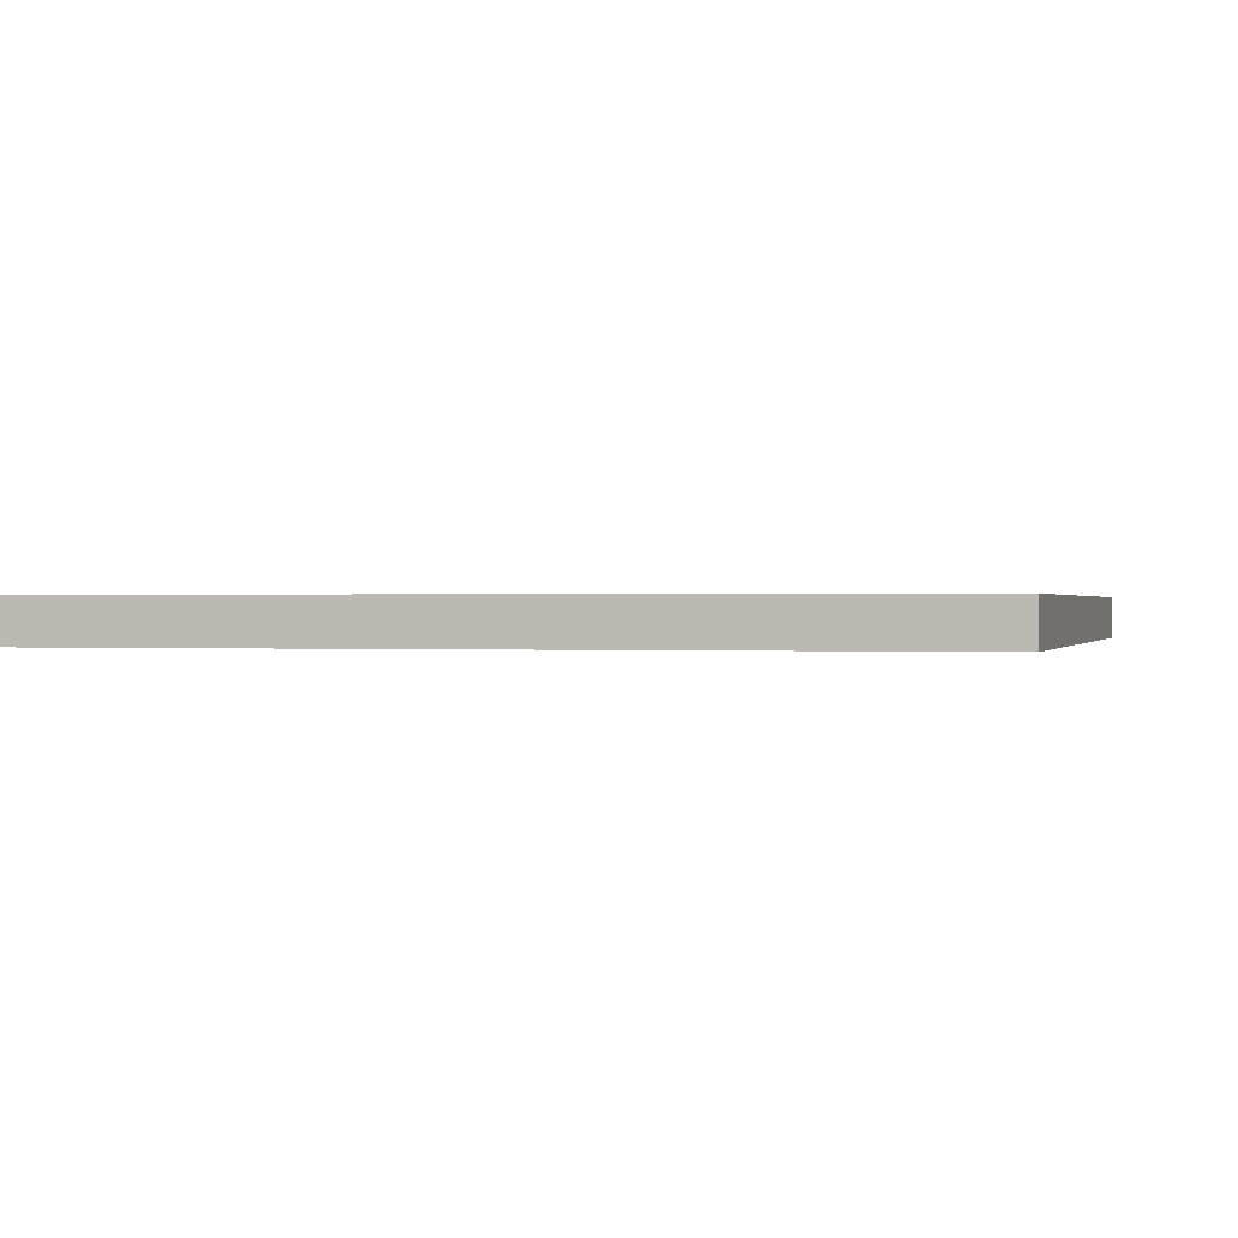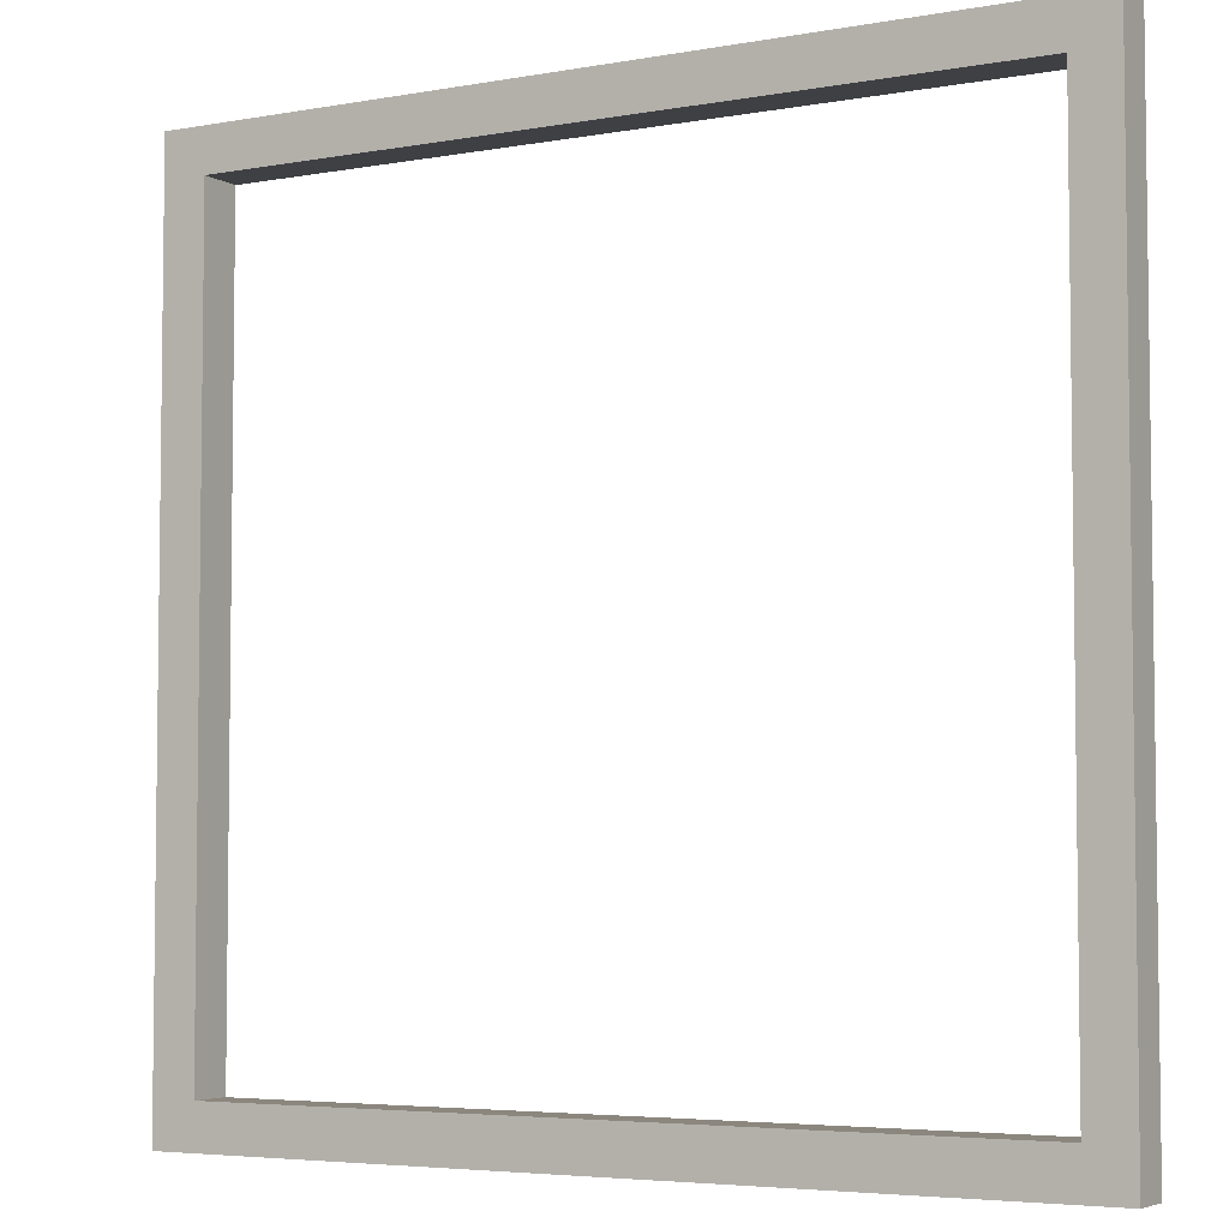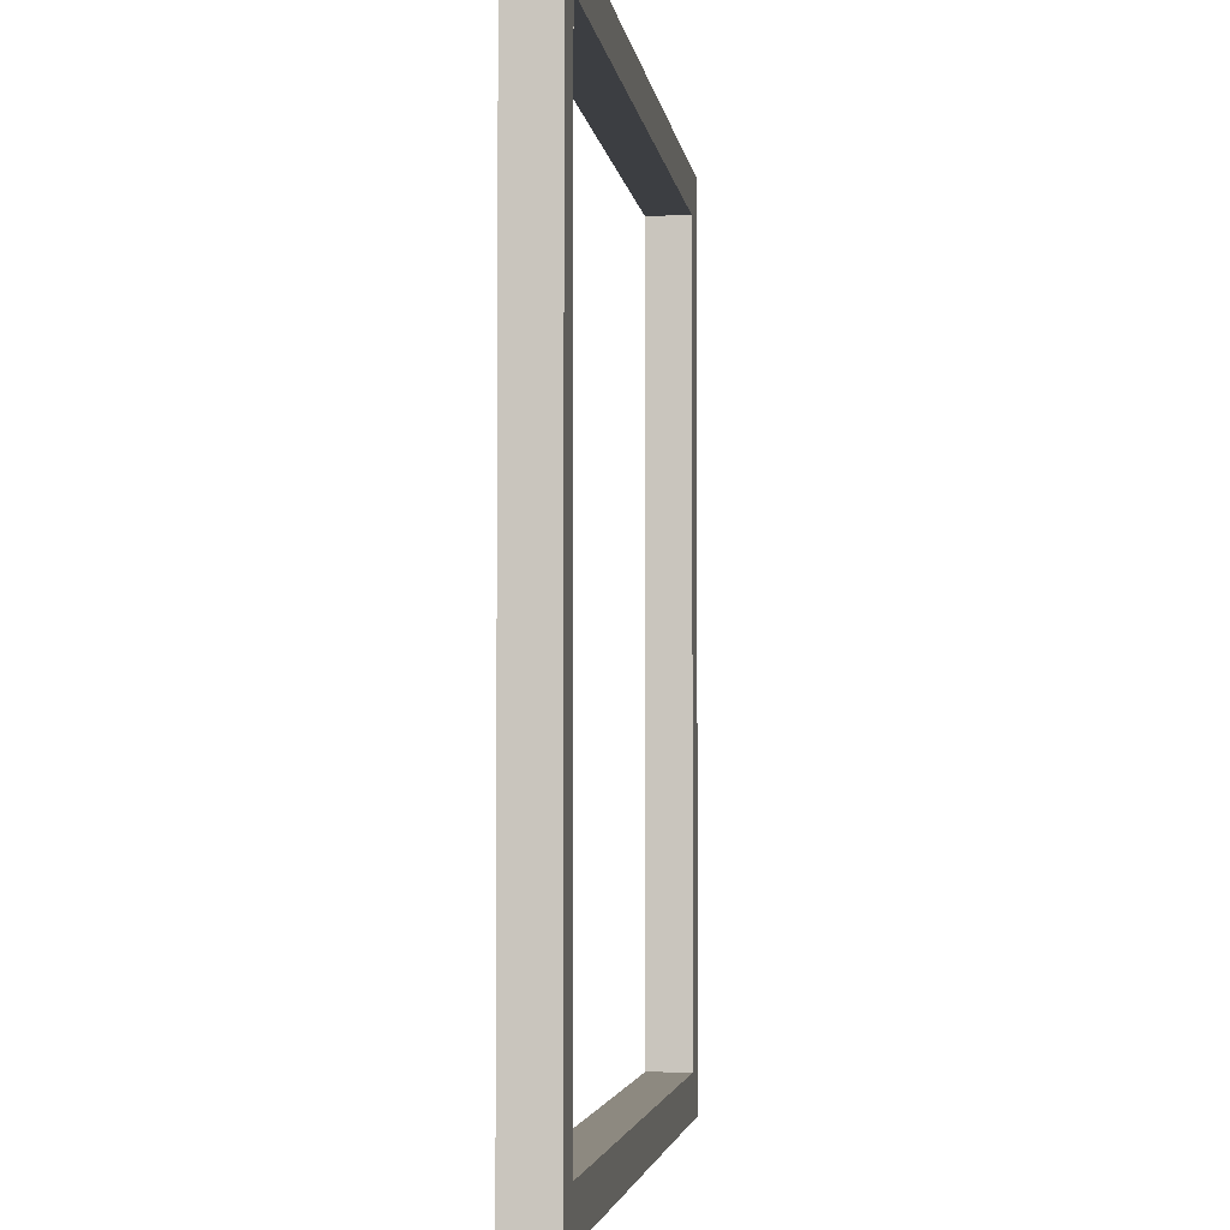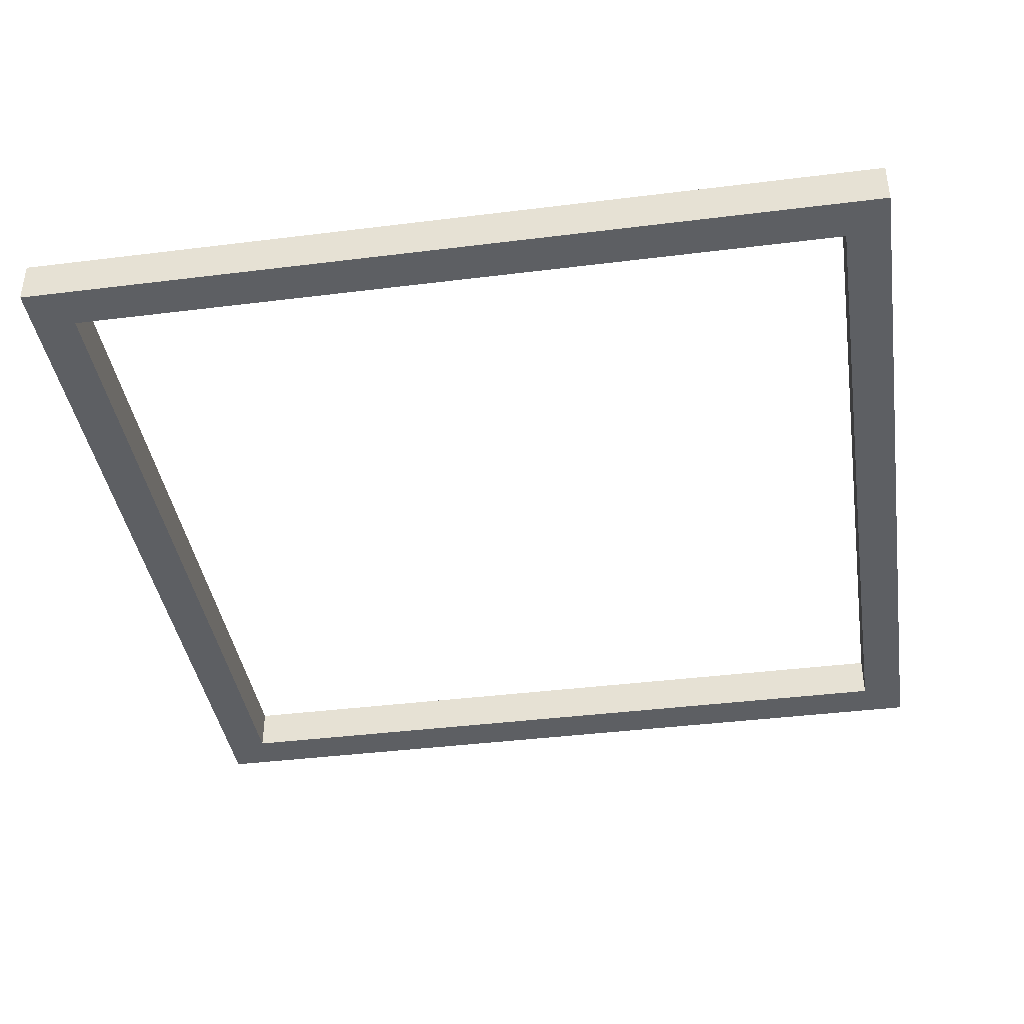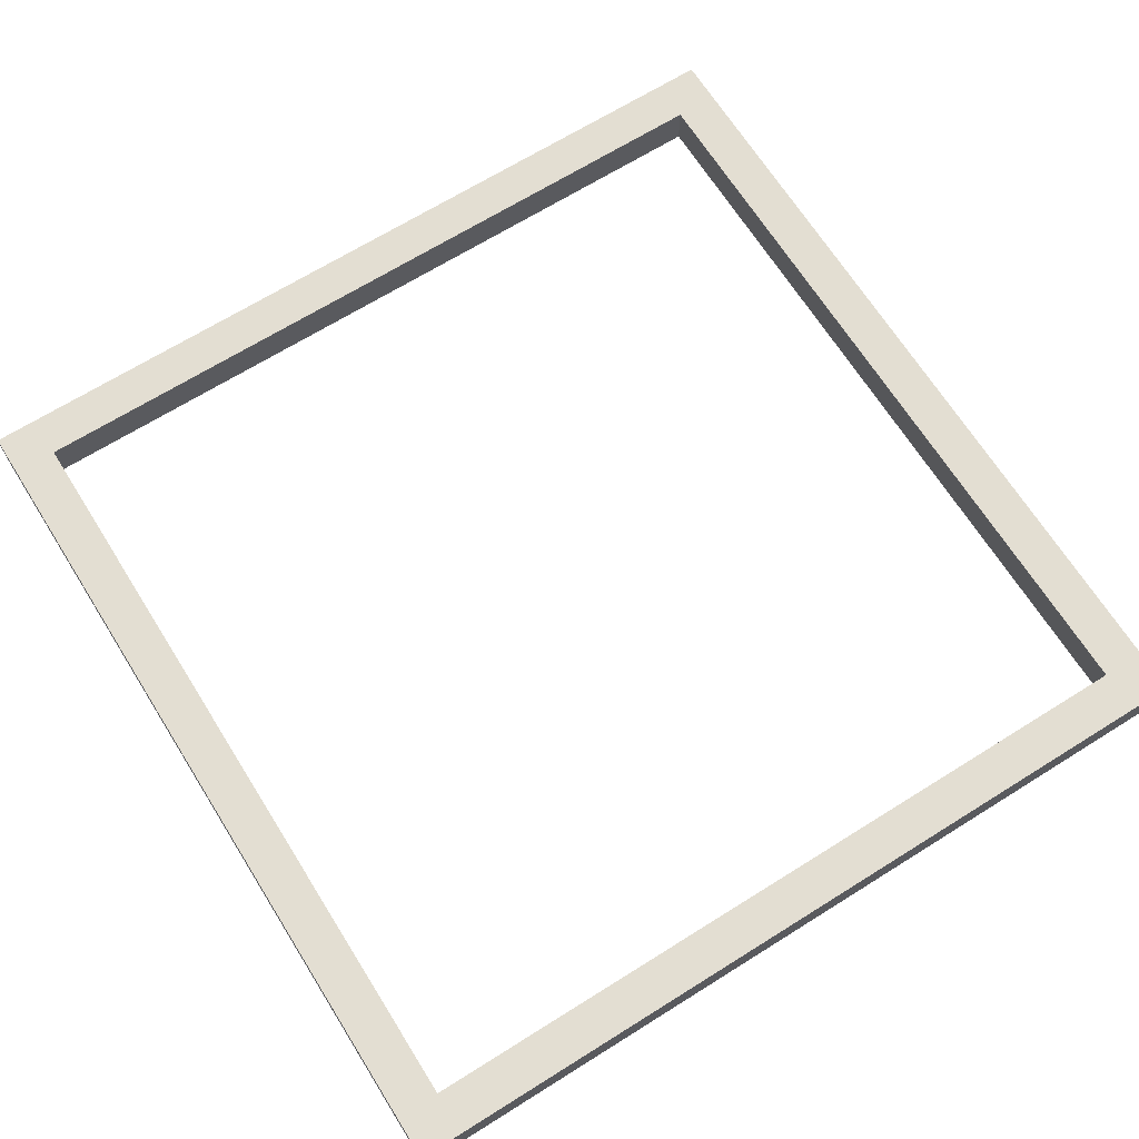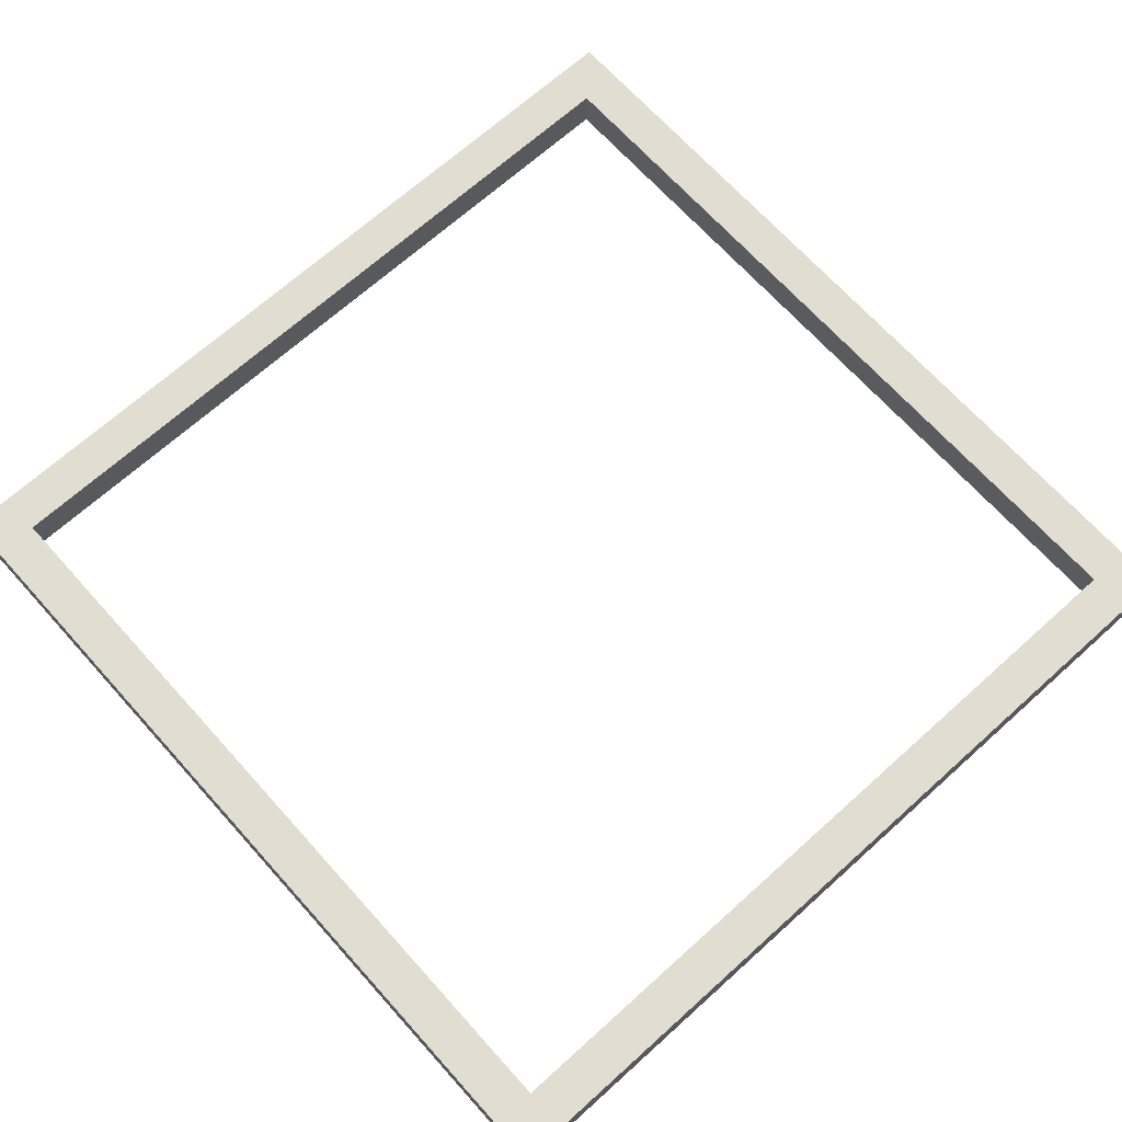
<metadata>
{"format":"obj","ext":"obj","renderer":"f3d","projection":"perspective","resolution":1024,"background":"white","views":[{"elev":0.3,"azim":104.7,"up":"+Y"},{"elev":-4.8,"azim":-150.1,"up":"+Z"},{"elev":-3.4,"azim":-82.8,"up":"+Z"},{"elev":-39.9,"azim":98.8,"up":"+Y"},{"elev":67.6,"azim":-32.1,"up":"+Y"},{"elev":68.7,"azim":138.0,"up":"+Y"}]}
</metadata>
<code>
o
v 1 0.1 -1.1
v 1 0.1 0.9
v 1 0.2 -1.1
v 1 0.2 0.9
v -0.9 0.1 -1
v -0.9 0.1 0.8
v -0.9 0.2 -1
v -0.9 0.2 0.8
v 0.9 0.1 -1
v 0.9 0.1 0.8
v 0.9 0.2 -1
v 0.9 0.2 0.8
v -1 0.1 -1.1
v -1 0.1 0.9
v -1 0.2 -1.1
v -1 0.2 0.9
v 1 0.1 -1.1
v 1 0.2 -1.1
v -1 0.1 -1.1
v -1 0.2 -1.1
v 0.9 0.1 0.8
v 0.9 0.2 0.8
v -0.9 0.1 0.8
v -0.9 0.2 0.8
v 0.9 0.1 -1
v 0.9 0.2 -1
v -0.9 0.1 -1
v -0.9 0.2 -1
v 1 0.1 0.9
v 1 0.2 0.9
v -1 0.1 0.9
v -1 0.2 0.9
v 1 0.1 -1.1
v -1 0.1 -1.1
v 0.9 0.1 -1
v -0.9 0.1 -1
v 0.9 0.1 0.8
v -0.9 0.1 0.8
v 1 0.1 0.9
v -1 0.1 0.9
v 1 0.2 -1.1
v -1 0.2 -1.1
v 0.9 0.2 -1
v -0.9 0.2 -1
v 0.9 0.2 0.8
v -0.9 0.2 0.8
v 1 0.2 0.9
v -1 0.2 0.9
f 3 2 1
f 4 2 3
f 7 6 5
f 8 6 7
f 9 10 11
f 11 10 12
f 13 14 15
f 15 14 16
f 19 18 17
f 20 18 19
f 23 22 21
f 24 22 23
f 25 26 27
f 27 26 28
f 29 30 31
f 31 30 32
f 35 34 33
f 36 34 35
f 37 35 33
f 38 34 36
f 39 37 33
f 39 38 37
f 40 34 38
f 40 38 39
f 41 42 43
f 43 42 44
f 41 43 45
f 44 42 46
f 41 45 47
f 45 46 47
f 46 42 48
f 47 46 48

</code>
